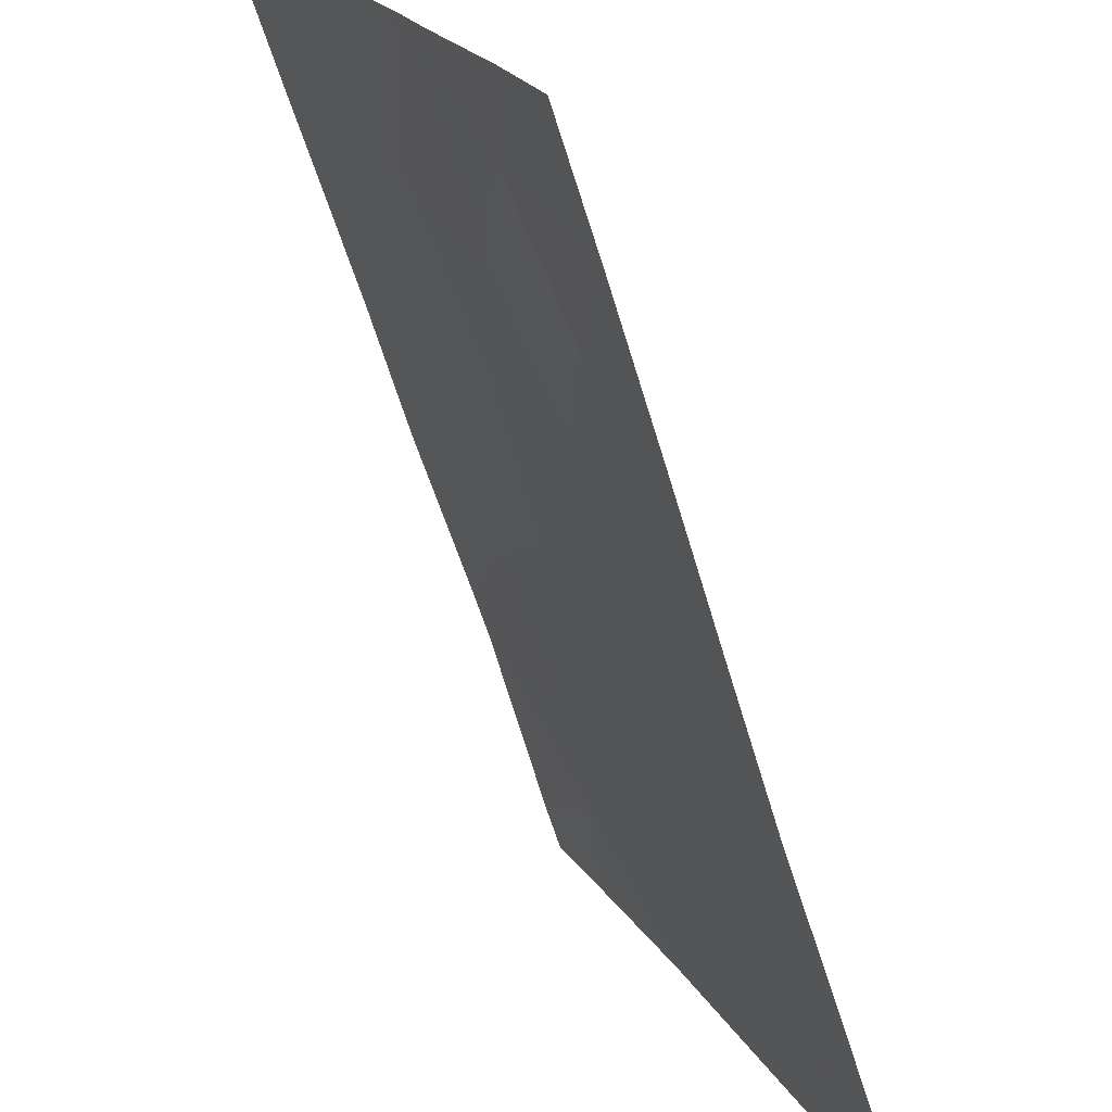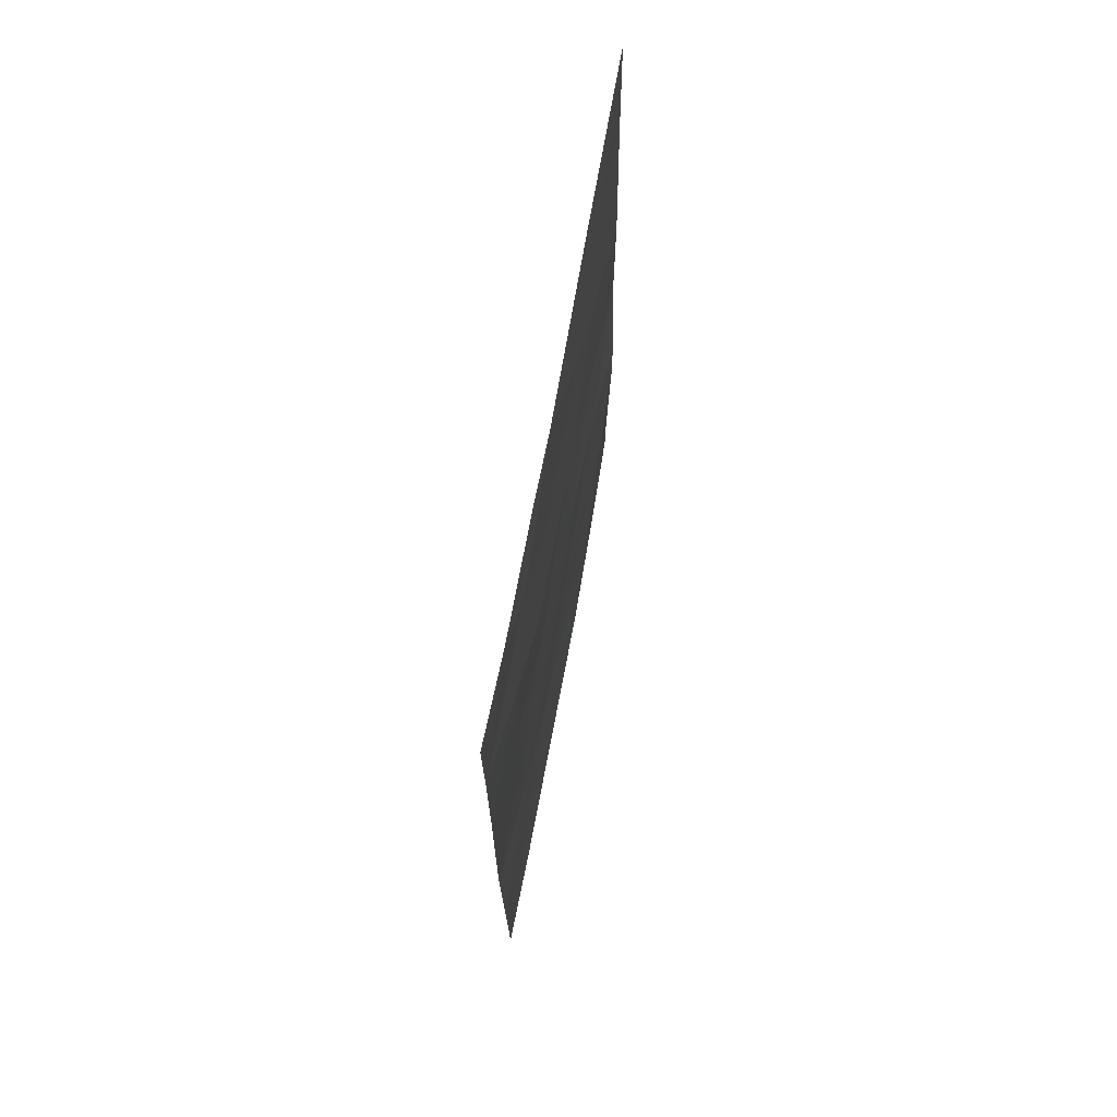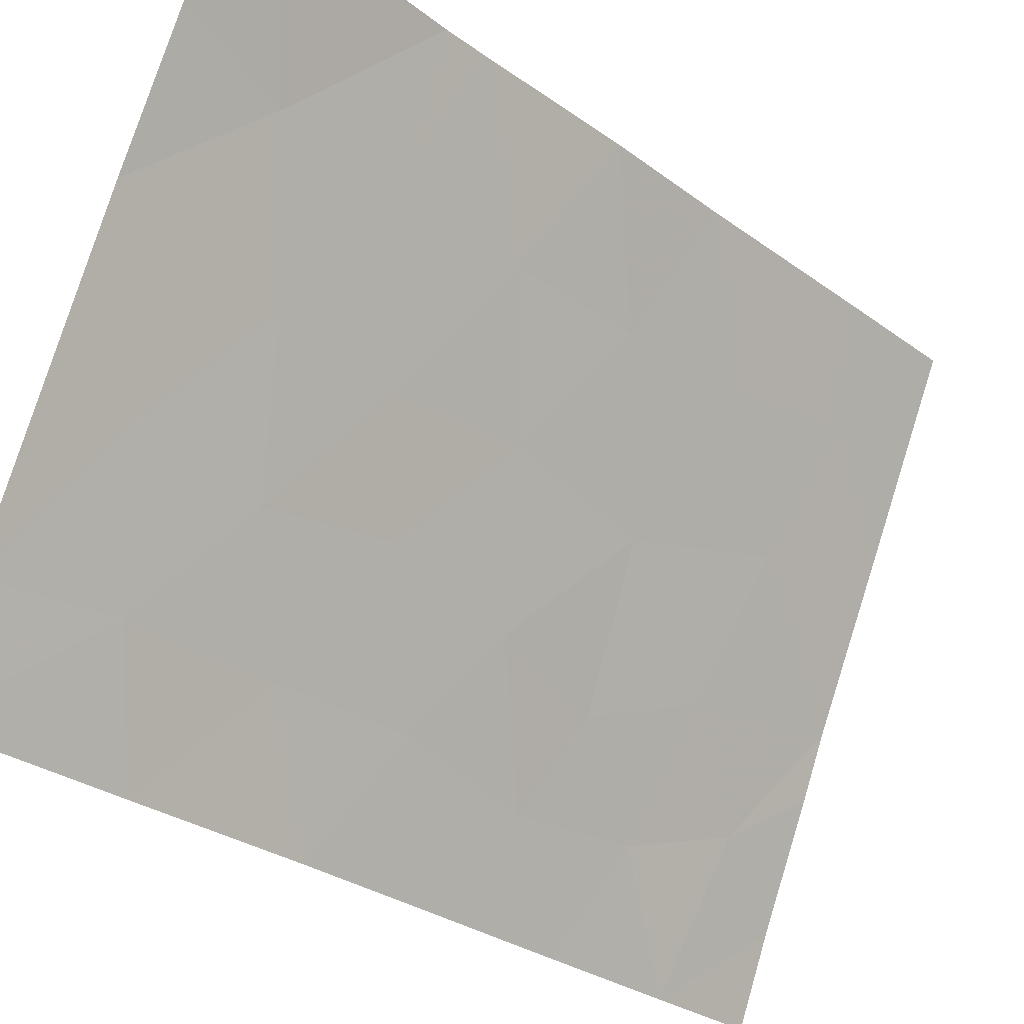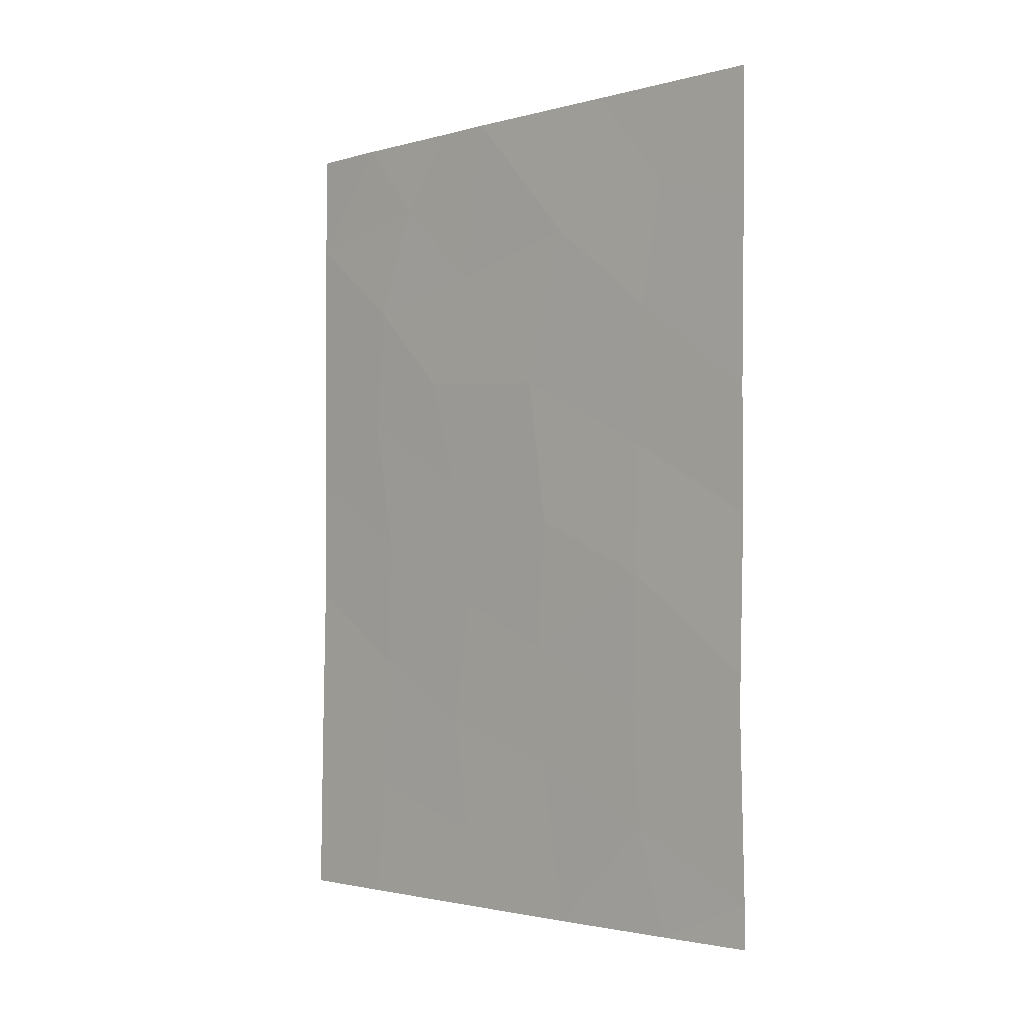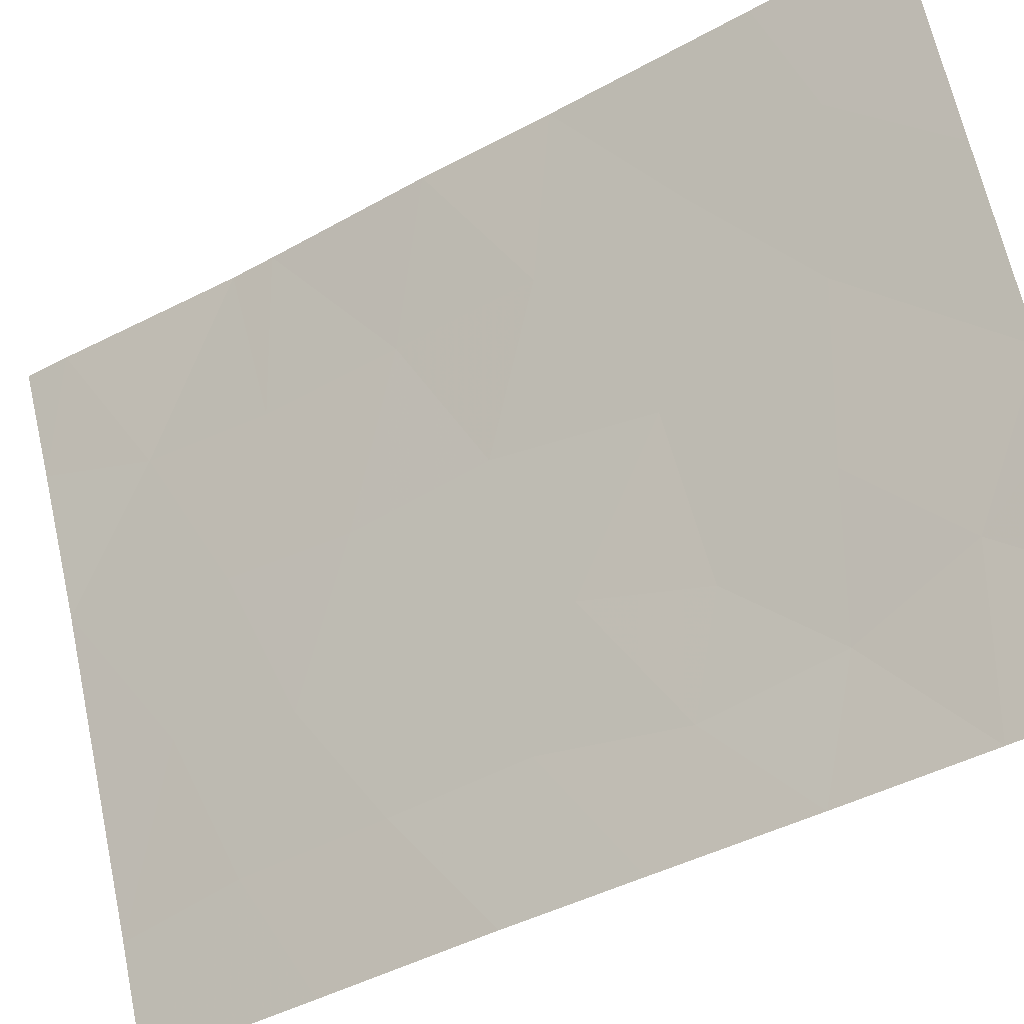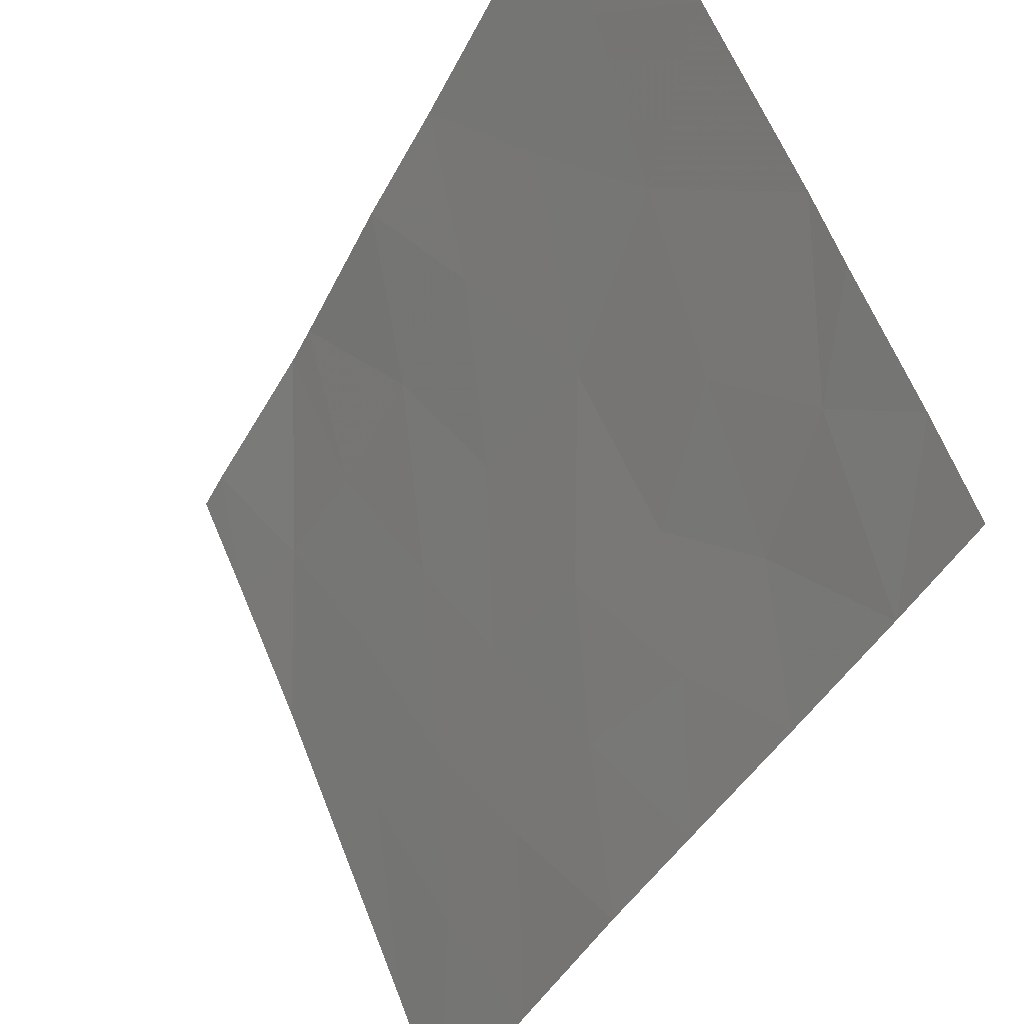
<metadata>
{"format":"obj","ext":"obj","renderer":"f3d","projection":"perspective","resolution":1024,"background":"white","views":[{"elev":-61.5,"azim":16.6,"up":"+Y"},{"elev":70.5,"azim":34.1,"up":"+Z"},{"elev":-29.0,"azim":-137.9,"up":"+Y"},{"elev":-2.2,"azim":157.7,"up":"+Z"},{"elev":-43.8,"azim":-57.7,"up":"+Y"},{"elev":-39.1,"azim":-24.3,"up":"+Y"}]}
</metadata>
<code>
v 71.8 97.62 50
v 71.34 98.67 48.64
v 70.78 100 38.6
v 70.84 100 41.12
v 72.94 95.21 38
v 70.73 100 50
v 73.69 93.4 47.27
v 73.79 93.1 50
v 73.12 94.63 50
v 73.76 93.31 38
v 70.78 100 38
v 71.49 98.4 46.88
v 71.59 98.27 41.19
v 72.39 96.38 45.94
v 72.28 96.67 43.86
v 71.56 98.3 43.04
v 70.78 100 43.87
v 73.63 93.49 41.69
v 72.9 95.2 42.62
v 70.74 100 48.18
v 72.79 95.43 50
v 74.25 92 48.49
v 74.24 92 50
v 74.25 92 46.58
v 74.24 92 44.52
v 73.23 94.47 46.06
v 72.15 97.03 38
v 71.53 98.31 44.91
v 74.3 92 38
v 70.78 100 45.6
v 70.83 100 41.7
v 74.24 92 42.75
v 74.28 92 40.4
v 71.56 98.38 39.49
v 71.37 98.75 38
v 73.04 94.86 44.47
v 72.13 96.94 48.15
v 72.94 95.09 47.67
v 72.93 95.2 39.14
v 73.02 94.94 40.81
v 72.29 96.66 40.26
v 73.74 93.23 45.45
v 73.66 93.48 39.69
v 73.45 93.92 48.88
v 73.61 93.53 43.57
v 72.32 96.56 41.96
f 5 10 39
f 20 2 6
f 44 8 9
f 43 39 10
f 37 12 14
f 45 42 36
f 17 31 16
f 20 30 12
f 21 37 38
f 37 14 38
f 8 22 23
f 25 24 42
f 19 15 46
f 27 5 39
f 15 28 16
f 14 12 28
f 33 43 29
f 7 22 44
f 31 13 16
f 13 46 16
f 24 22 7
f 28 30 17
f 28 15 14
f 31 4 13
f 32 25 45
f 45 18 32
f 25 42 45
f 33 32 18
f 46 15 16
f 28 17 16
f 41 39 40
f 4 34 13
f 9 21 44
f 38 14 26
f 4 3 34
f 2 1 6
f 34 3 35
f 11 35 3
f 34 35 27
f 26 14 36
f 15 36 14
f 1 2 37
f 20 12 2
f 21 38 44
f 40 18 19
f 36 19 45
f 19 36 15
f 21 1 37
f 10 29 43
f 39 41 27
f 39 43 40
f 37 2 12
f 28 12 30
f 44 38 7
f 26 7 38
f 13 41 46
f 42 24 7
f 26 42 7
f 42 26 36
f 27 41 34
f 43 18 40
f 8 44 22
f 43 33 18
f 34 41 13
f 45 19 18
f 46 40 19
f 46 41 40

</code>
